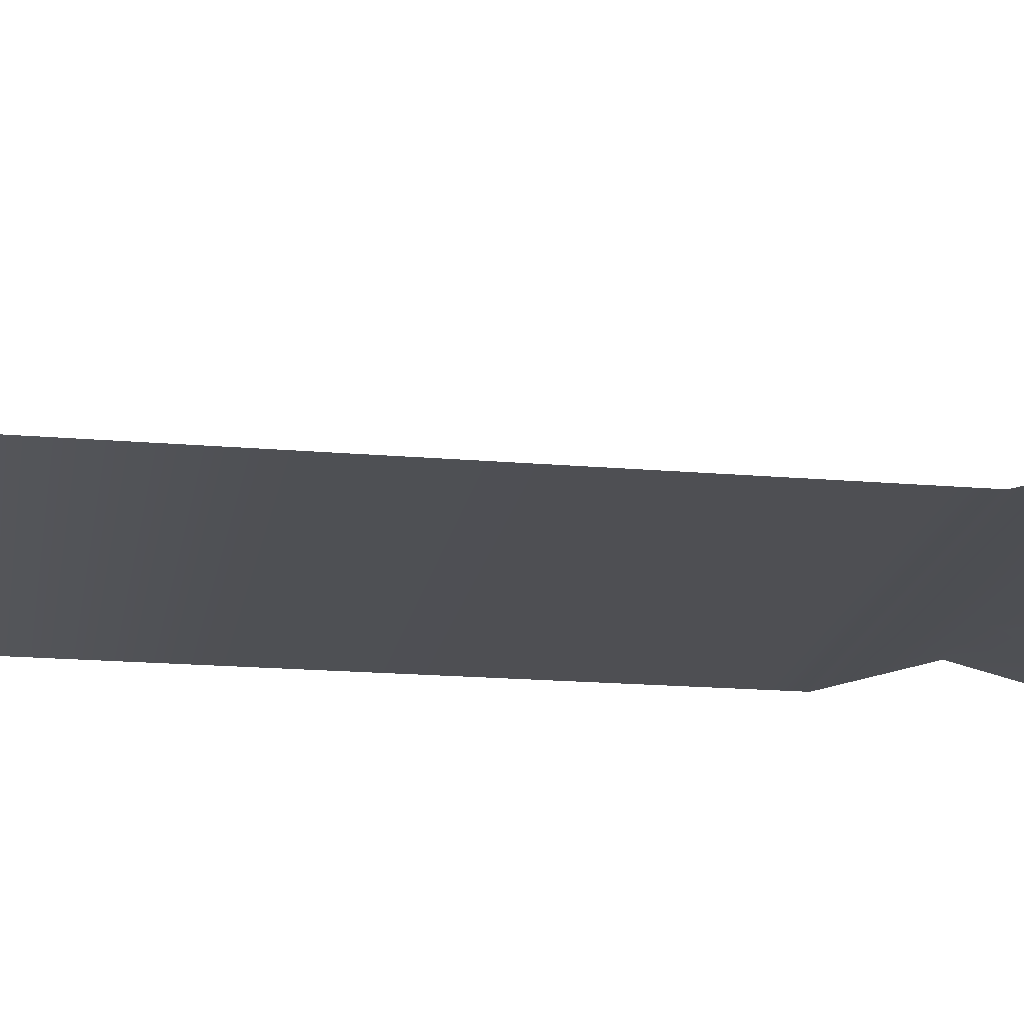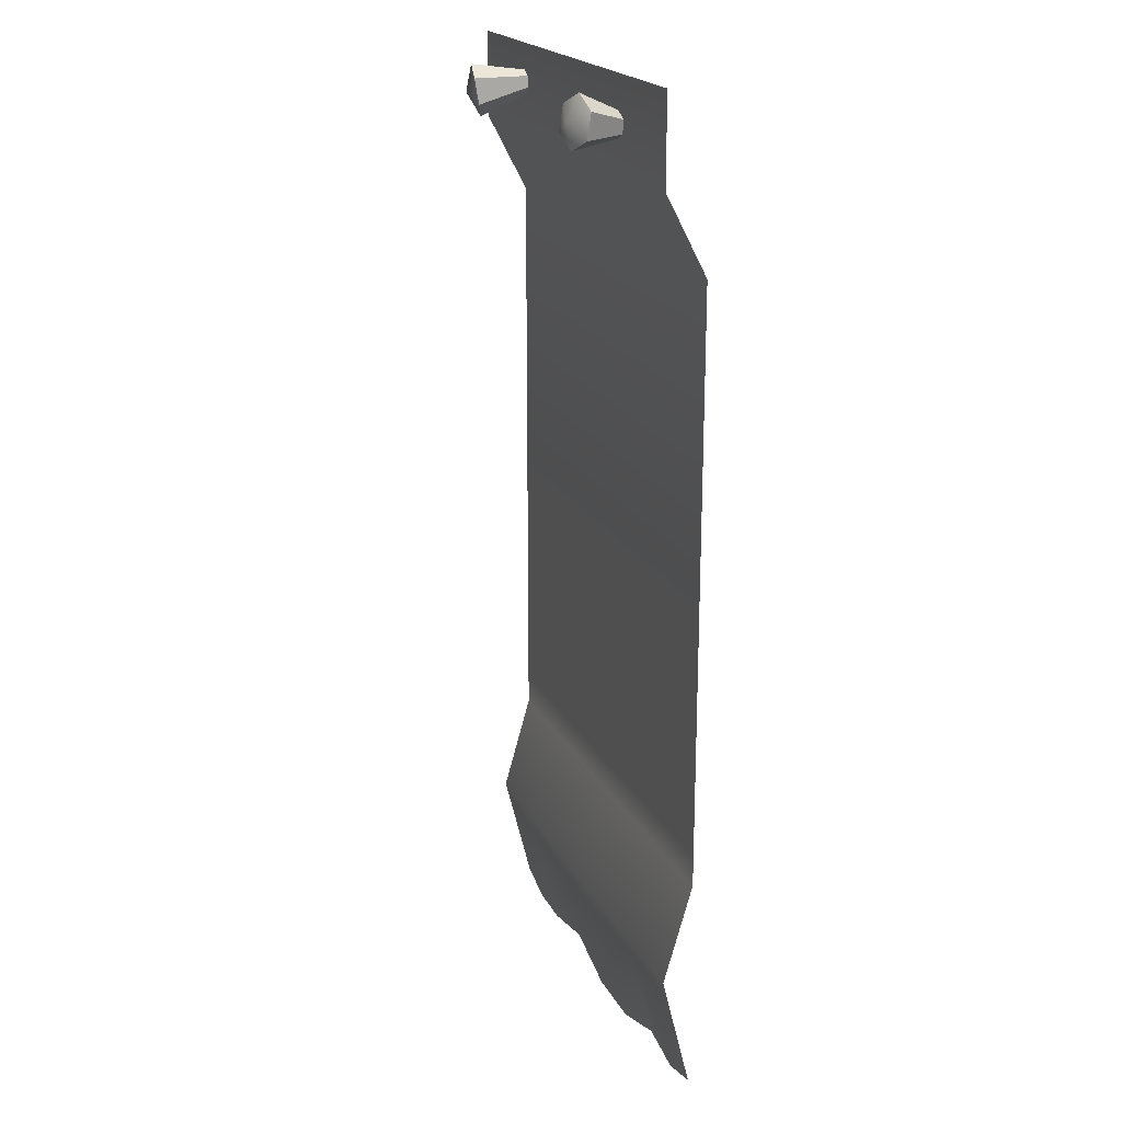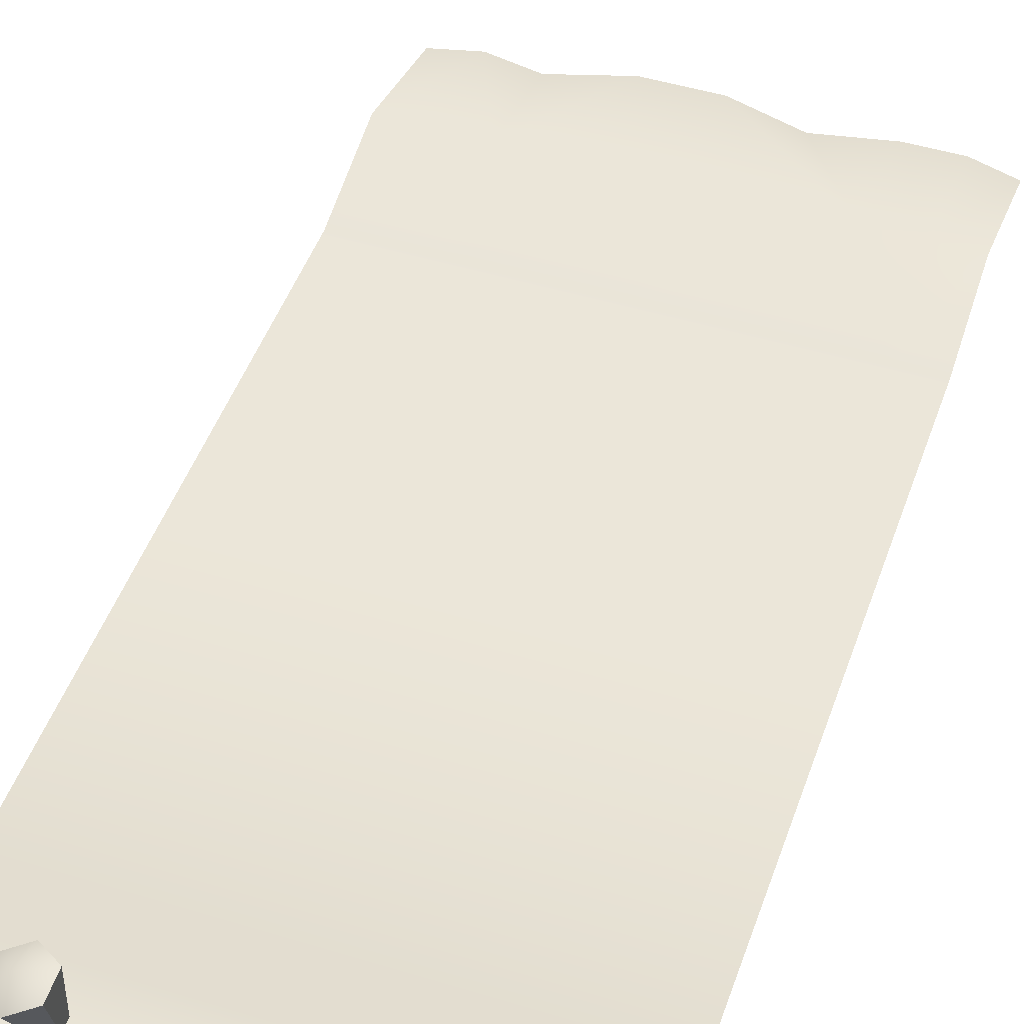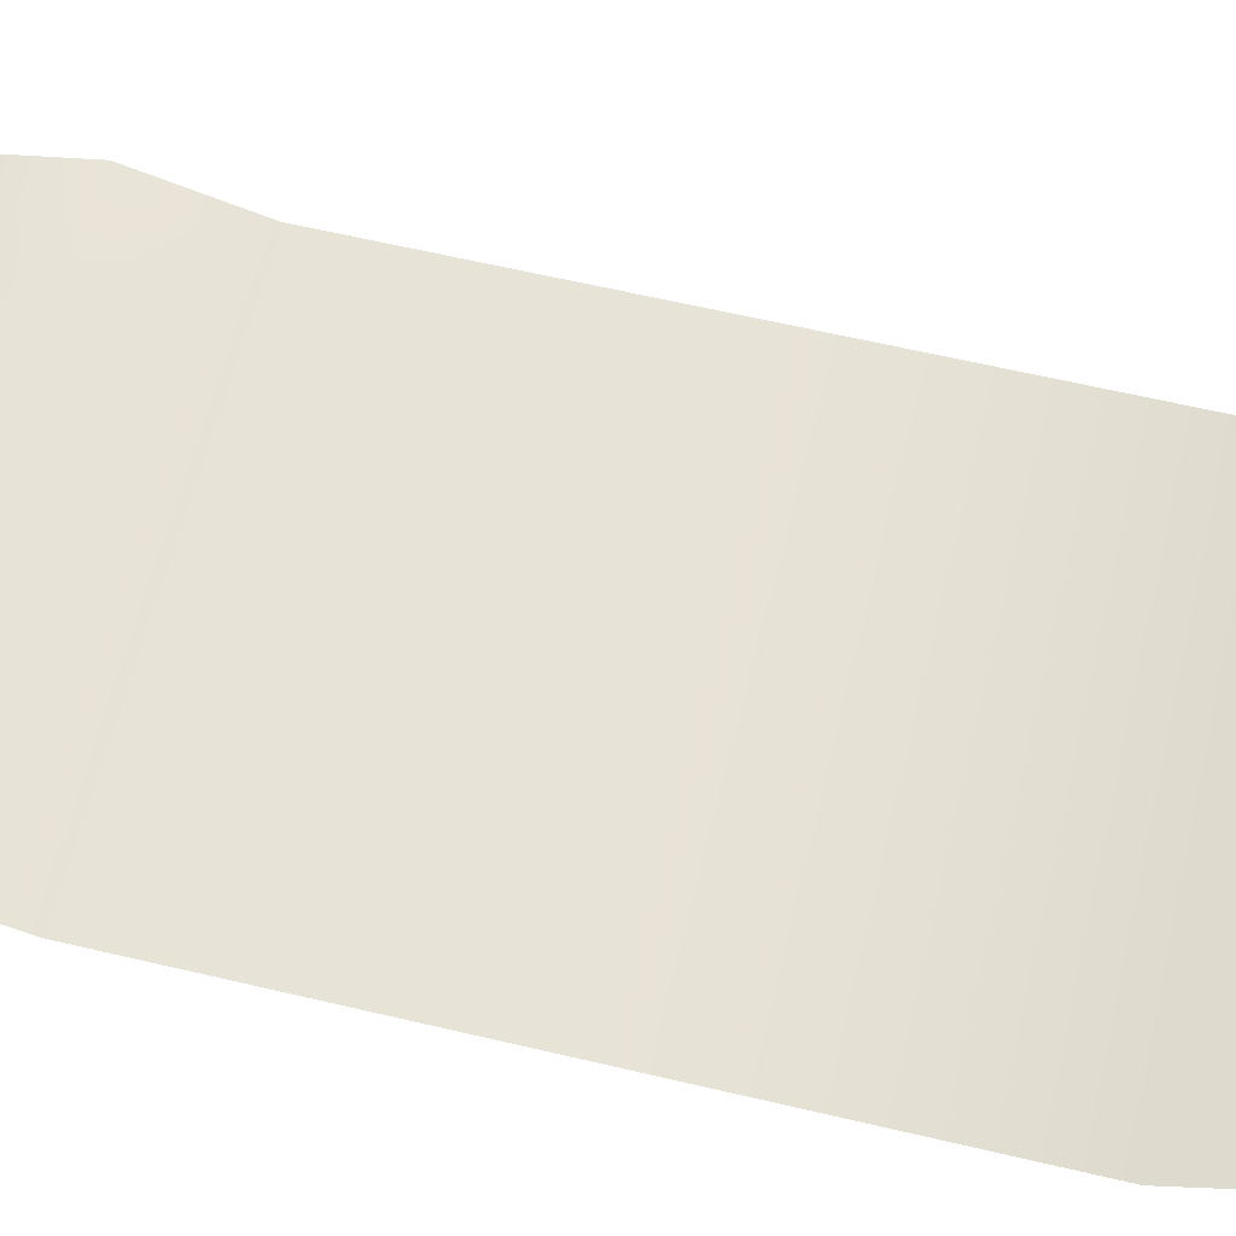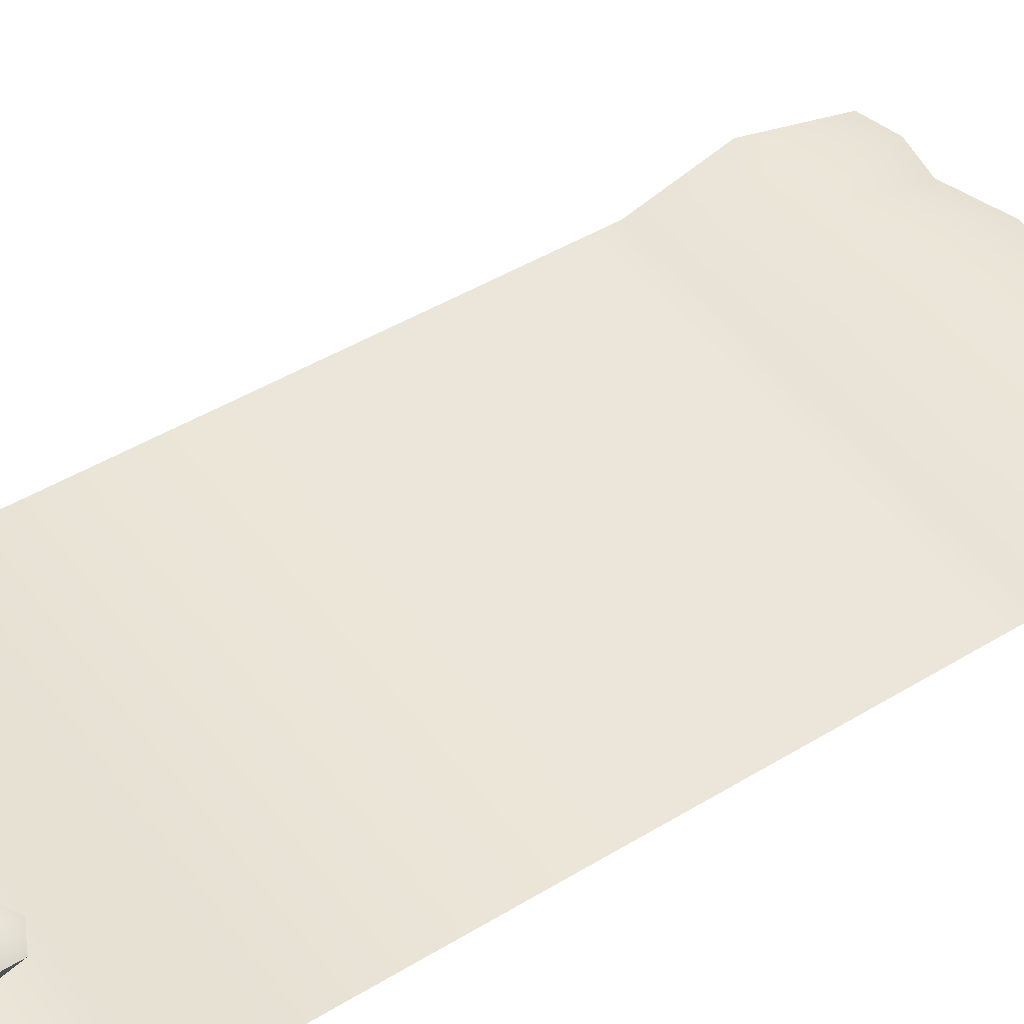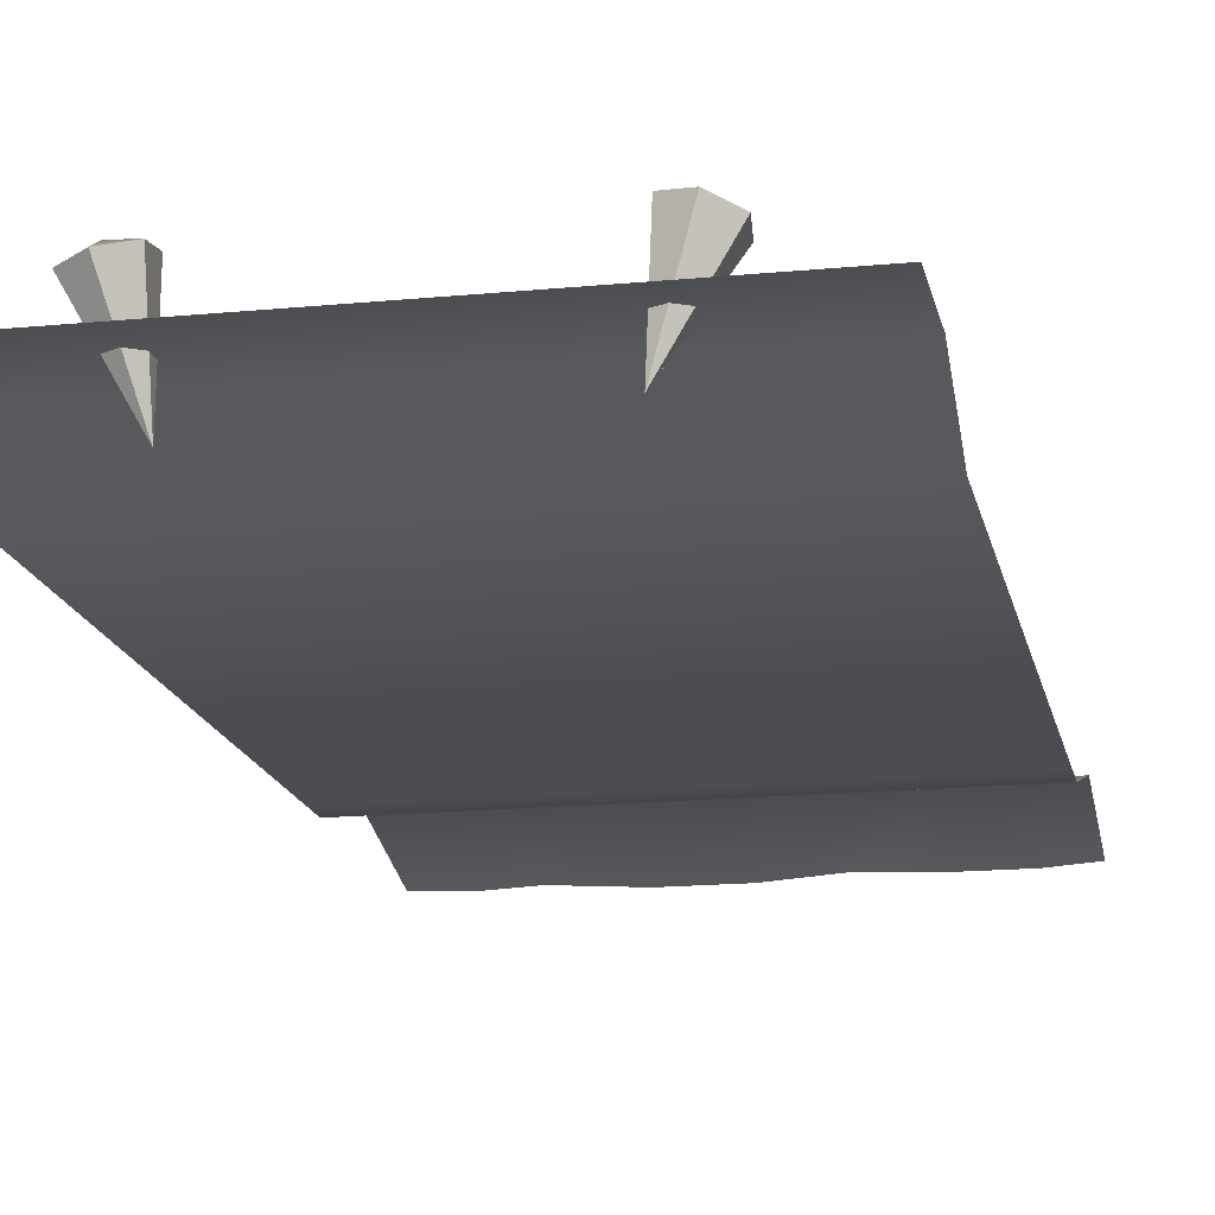
<metadata>
{"format":"obj","ext":"obj","renderer":"f3d","projection":"perspective","resolution":1024,"background":"white","views":[{"elev":-18.2,"azim":-99.5,"up":"+Z"},{"elev":20.2,"azim":69.5,"up":"+Y"},{"elev":47.7,"azim":-161.0,"up":"+Z"},{"elev":62.0,"azim":103.5,"up":"+Z"},{"elev":46.8,"azim":-124.5,"up":"+Z"},{"elev":-16.4,"azim":-168.6,"up":"+Z"}]}
</metadata>
<code>
o banner_patternA_blue_Cube.15660
v -0.75 0.6 0.3806
v 0.75 0.6 0.3806
v -0.75 0.975 0.4734
v -0.75 1.3 0.3806
v 0.75 1.3 0.3806
v 0.75 0.975 0.4734
v 0.6103 0.5663 0.3806
v 0.4474 0.6 0.3806
v -0.4474 0.5563 0.3806
v -0.6103 0.5563 0.3806
v -0.6103 0.975 0.4734
v -0.4474 0.975 0.4734
v 0.4474 0.975 0.4734
v 0.6103 0.975 0.4734
v 0.4474 1.3 0.3806
v 0.6103 1.3 0.3806
v -0.6103 1.3 0.3806
v -0.4474 1.3 0.3806
v -0.2237 0.6 0.3806
v 8e-06 0.5314 0.3806
v 0.2237 0.5314 0.3806
v 0.75 1.4 0.3806
v 0.6103 1.4 0.3806
v 0.4474 1.4 0.3806
v 0.75 3.2 0.3806
v -0.75 3.2 0.3806
v -0.4474 3.2 0.3806
v -0.6103 3.2 0.3806
v 0.6103 3.2 0.3806
v 0.4474 3.2 0.3806
v -0.75 1.4 0.3806
v -0.6103 1.4 0.3806
v -0.4474 1.4 0.3806
v 0.75 3.45 0.5109
v -0.75 3.45 0.5109
v -0.4474 3.45 0.5109
v -0.6103 3.45 0.5109
v 0.6103 3.45 0.5109
v 0.4474 3.45 0.5109
v 0.75 3.727 0.5109
v -0.75 3.727 0.5109
v -0.4474 3.727 0.5109
v -0.6103 3.727 0.5109
v 0.6103 3.727 0.5109
v 0.4474 3.727 0.5109
v 0.3701 3.563 0.3776
v 0.4364 3.683 0.6429
v 0.5052 3.639 0.6329
v 0.5041 3.558 0.6445
v 0.4342 3.52 0.6662
v 0.3654 3.564 0.6762
v 0.3666 3.646 0.6646
v 0.4424 3.606 0.6847
v -0.3544 3.629 0.3867
v -0.4385 3.662 0.6713
v -0.3657 3.627 0.6851
v -0.3568 3.546 0.6737
v -0.4205 3.501 0.6483
v -0.4933 3.536 0.6345
v -0.5023 3.617 0.646
v -0.4377 3.576 0.6895
v -0.4474 2.2 0.3806
v -0.75 2.2 0.3806
v -0.6103 2.2 0.3806
v 0.75 2.2 0.3806
v 0.6103 2.2 0.3806
v 0.4474 2.2 0.3806
v 8e-06 0.975 0.4734
v 8e-06 1.3 0.3806
v 7e-06 3.2 0.3806
v 8e-06 1.4 0.3806
v 7e-06 3.45 0.5109
v 7e-06 3.727 0.5109
v 7e-06 2.2 0.3806
f 3 11 17 4
f 6 14 7 2
f 68 13 15 69
f 14 6 5 16
f 12 9 19
f 11 3 1 10
f 12 18 17 11
f 14 16 15 13
f 13 8 7 14
f 11 10 9 12
f 12 19 20
f 8 13 21
f 21 13 20
f 68 12 20
f 16 23 24 15
f 18 33 32 17
f 16 5 22 23
f 4 17 32 31
f 69 15 24 71
f 64 32 33 62
f 67 24 23 66
f 64 63 31 32
f 65 66 23 22
f 74 62 33 71
f 26 28 37 35
f 29 25 34 38
f 28 27 36 37
f 70 30 39 72
f 30 29 38 39
f 72 39 45 73
f 37 36 42 43
f 35 37 43 41
f 38 34 40 44
f 39 38 44 45
f 46 47 48
f 46 48 49
f 46 49 50
f 46 50 51
f 52 51 53
f 46 51 52
f 46 52 47
f 51 50 53
f 50 49 53
f 48 47 53
f 47 52 53
f 49 48 53
f 54 55 56
f 54 56 57
f 54 57 58
f 54 58 59
f 60 59 61
f 54 59 60
f 54 60 55
f 59 58 61
f 58 57 61
f 56 55 61
f 55 60 61
f 57 56 61
f 70 27 62 74
f 25 29 66 65
f 28 26 63 64
f 30 67 66 29
f 28 64 62 27
f 30 70 74 67
f 36 72 73 42
f 27 70 72 36
f 67 74 71 24
f 18 69 71 33
f 12 68 69 18
f 13 68 20

</code>
